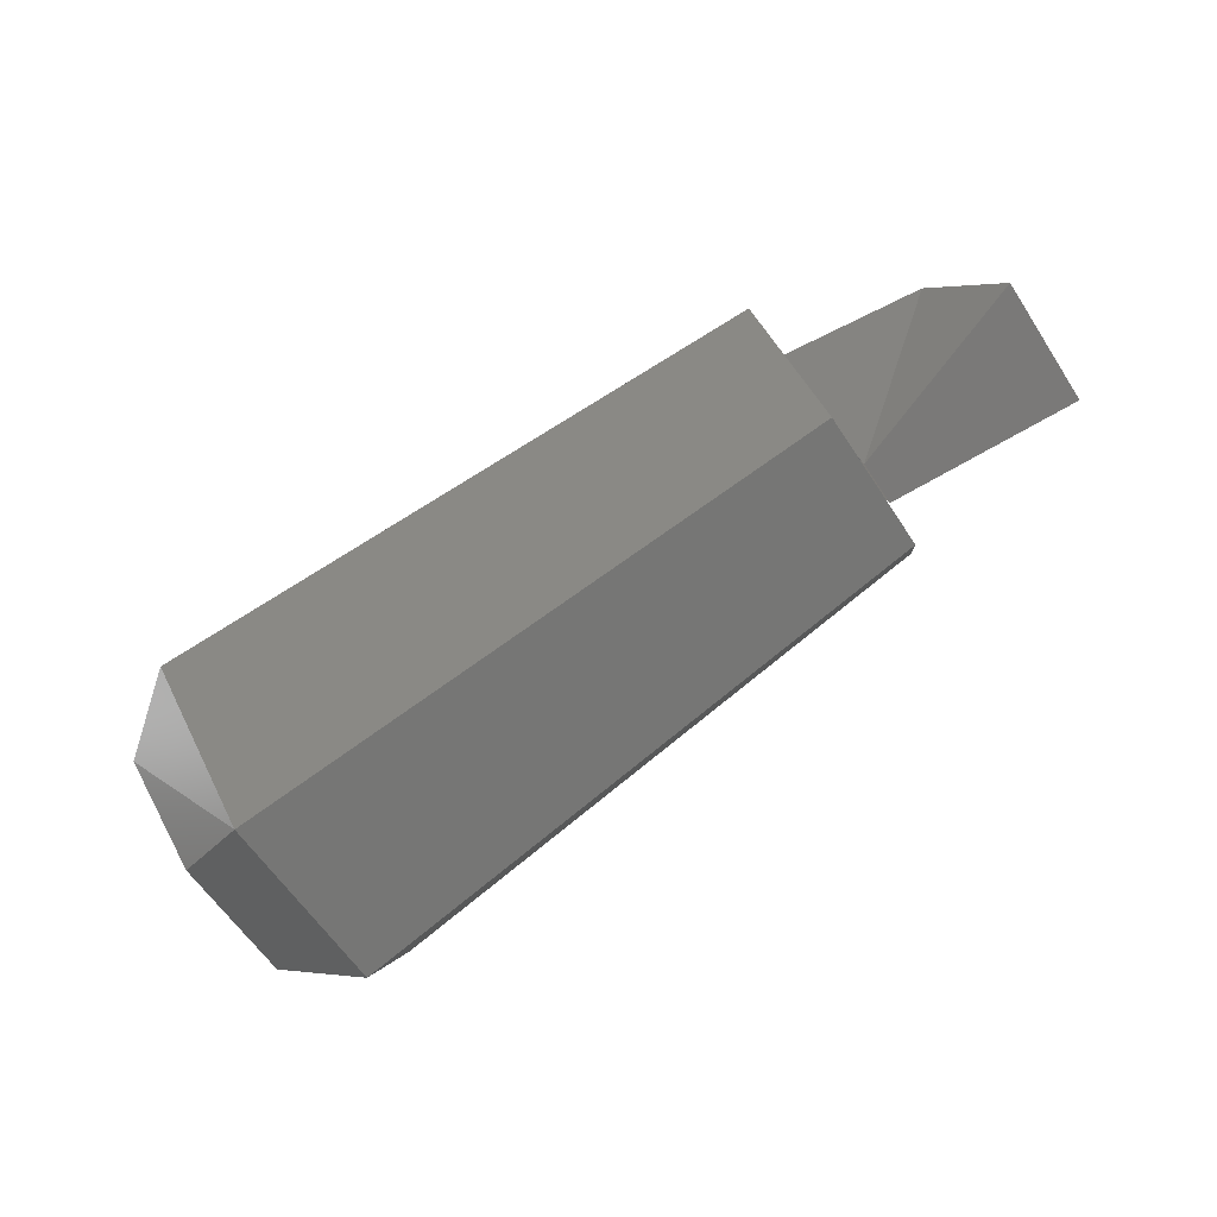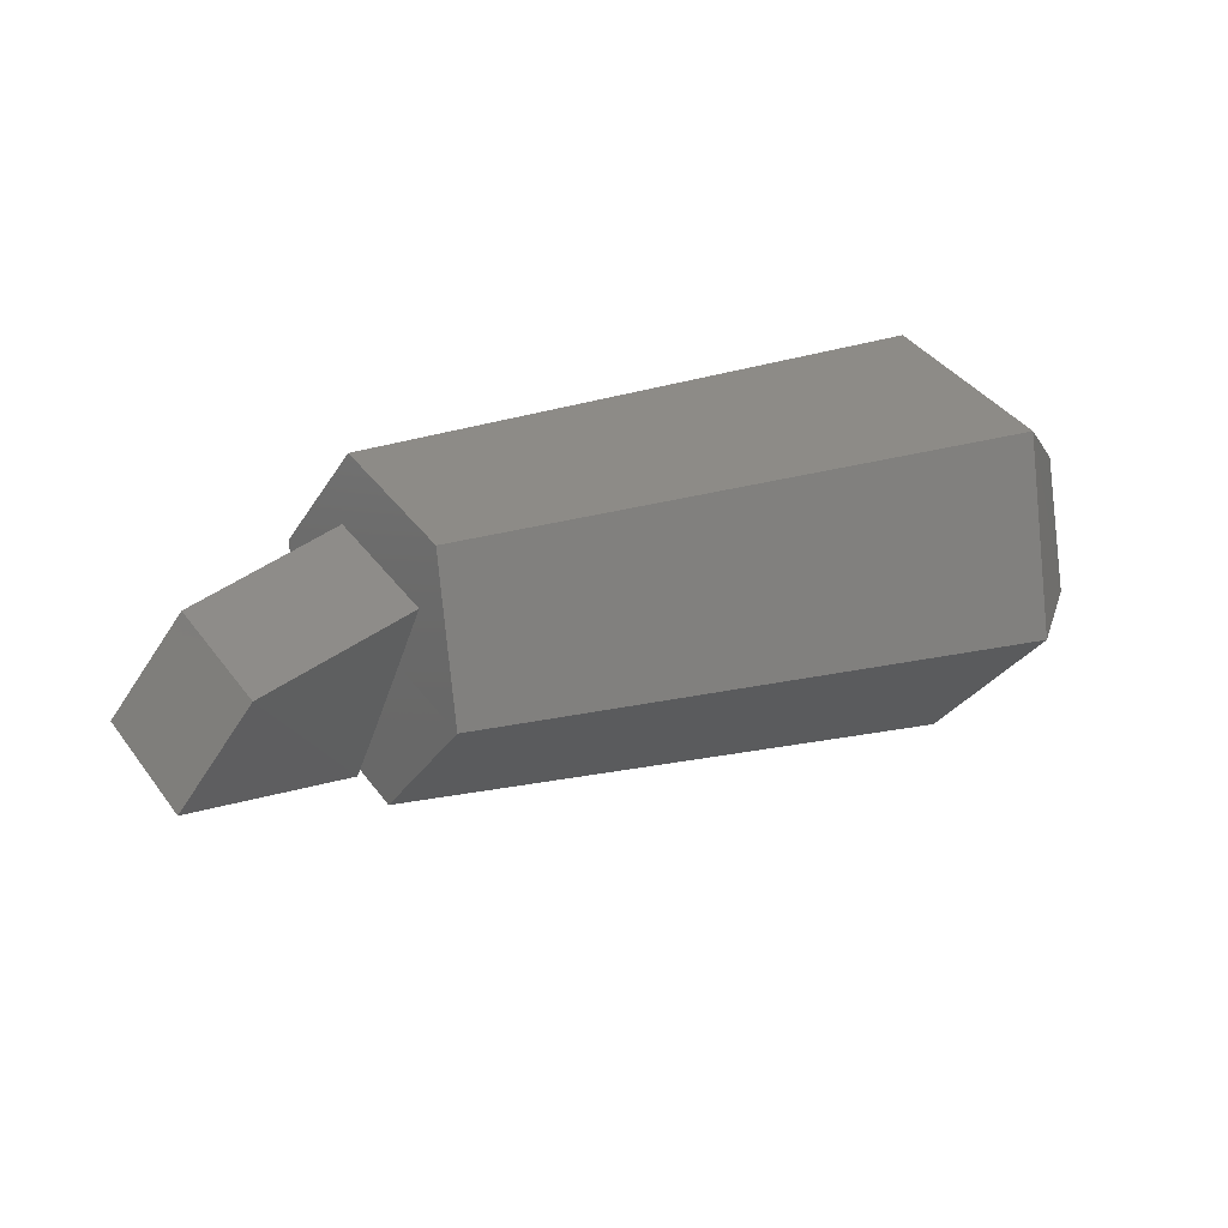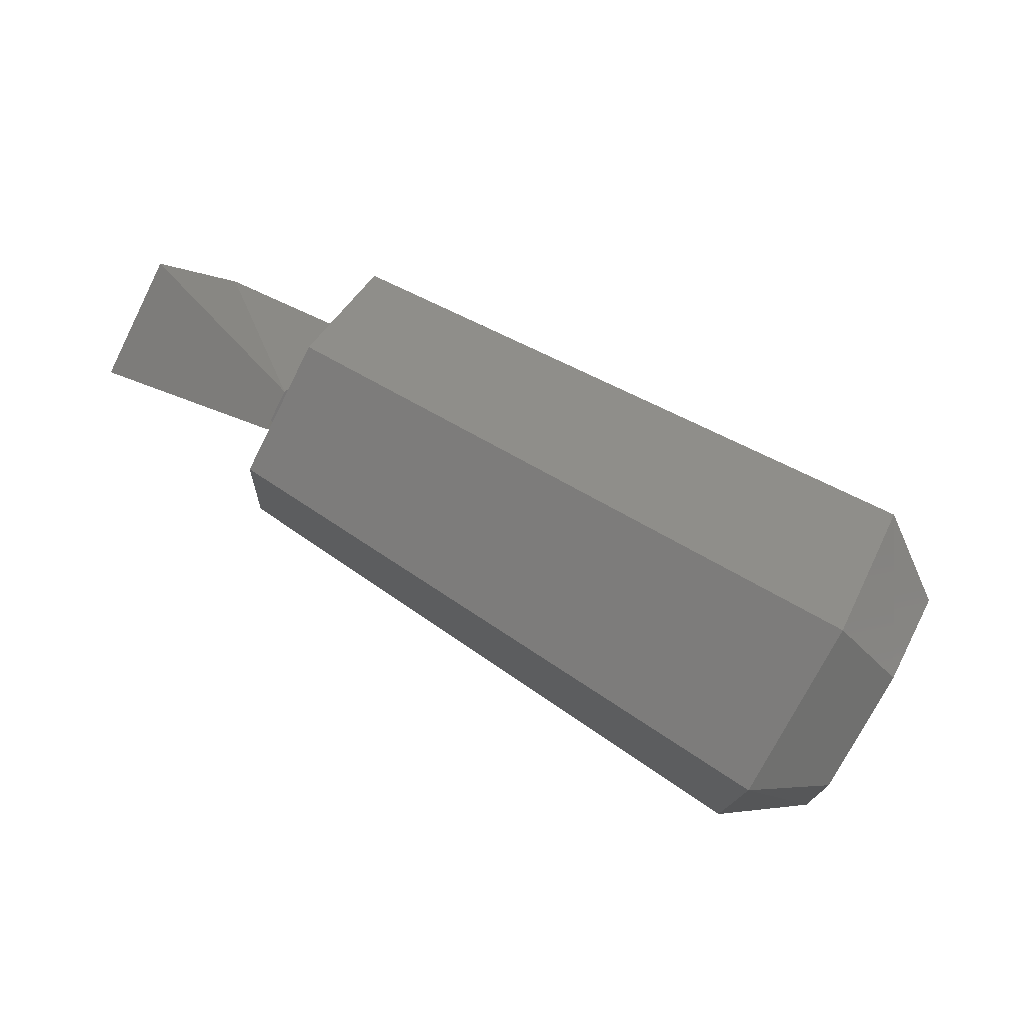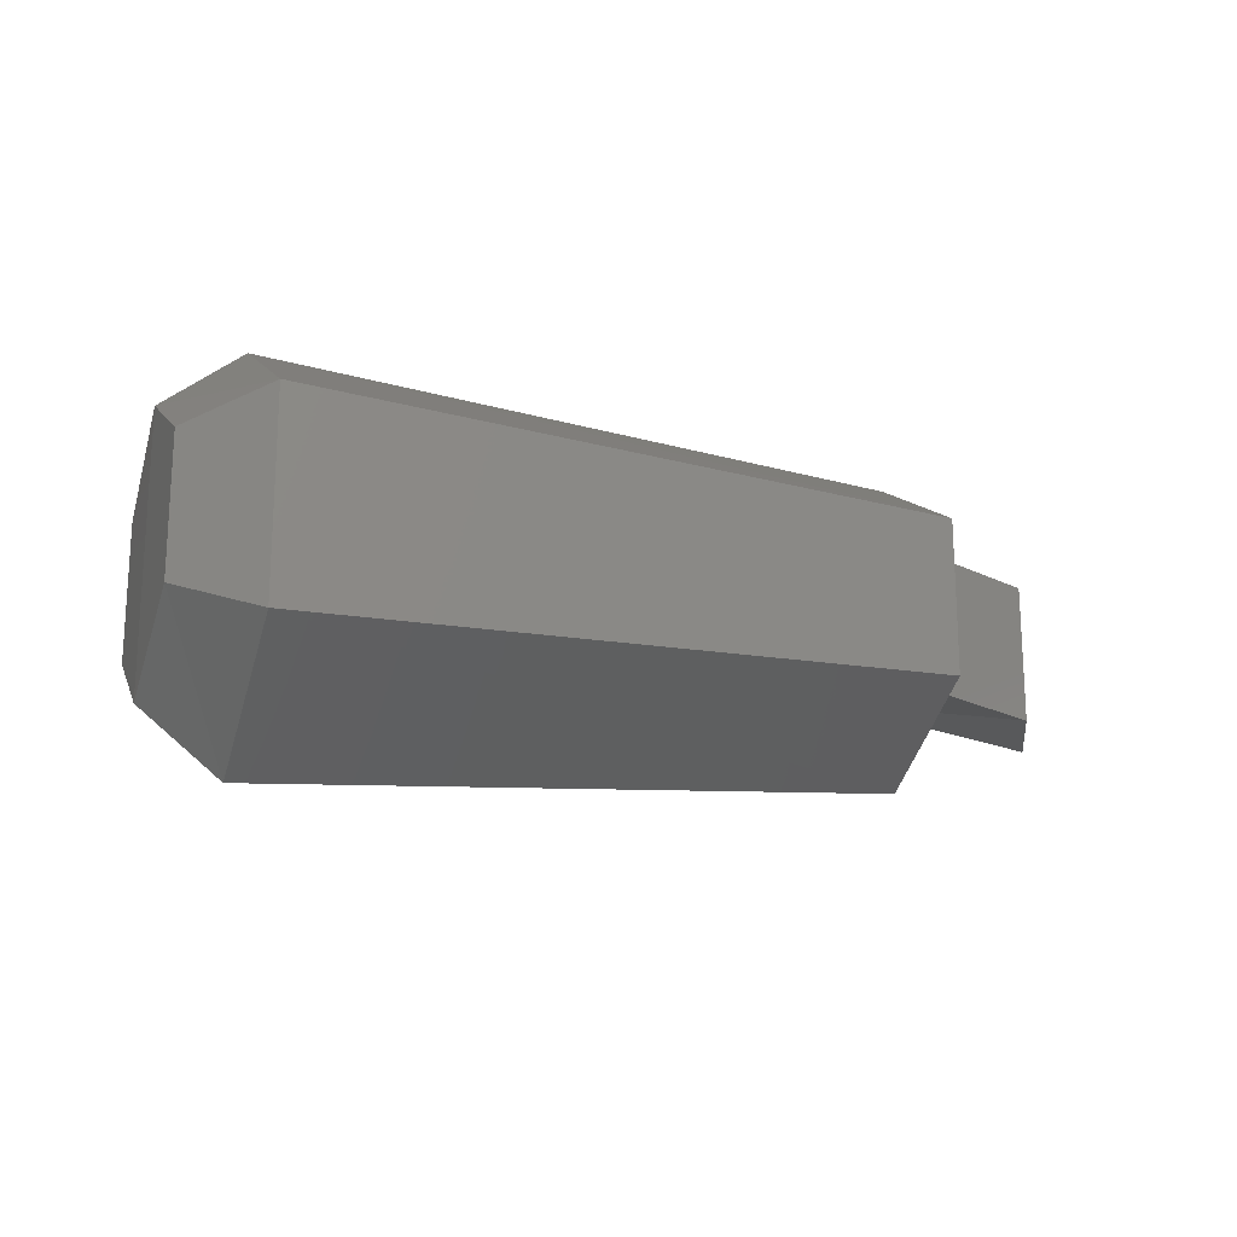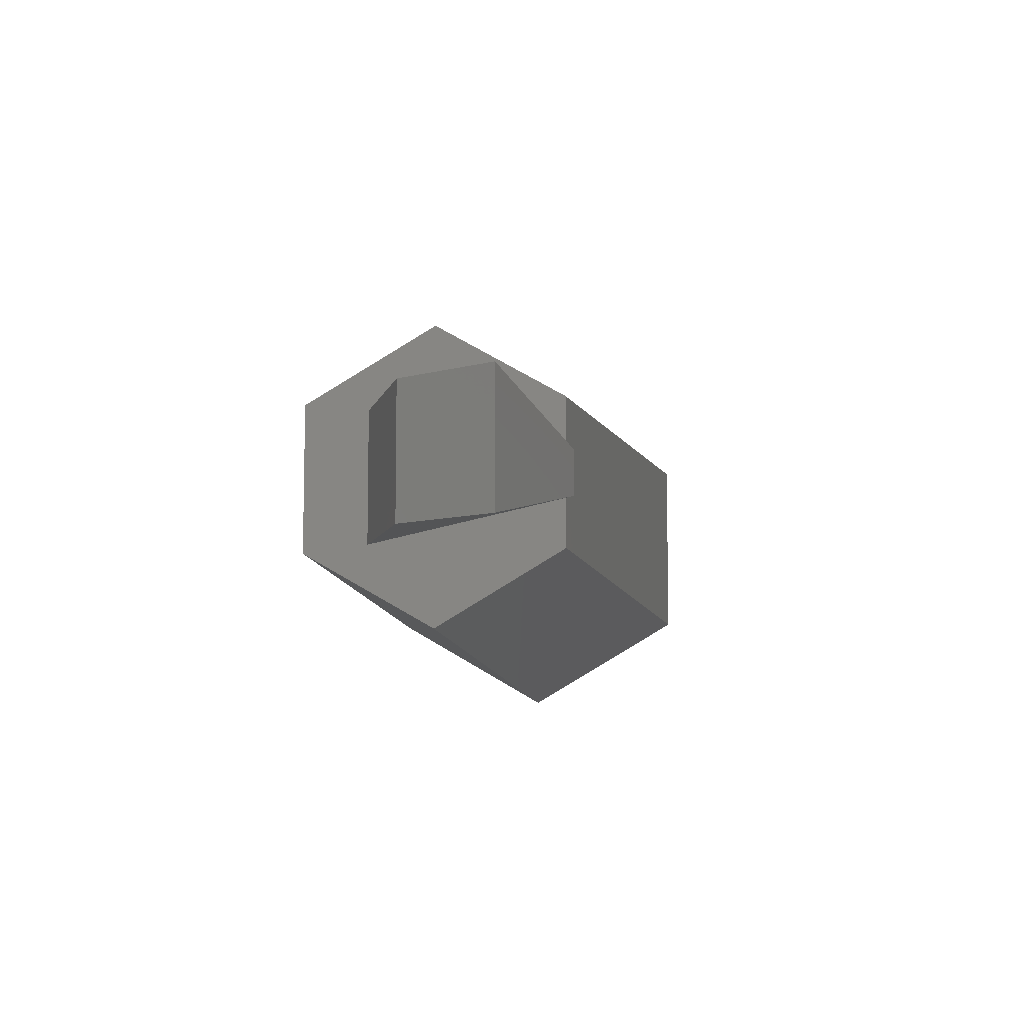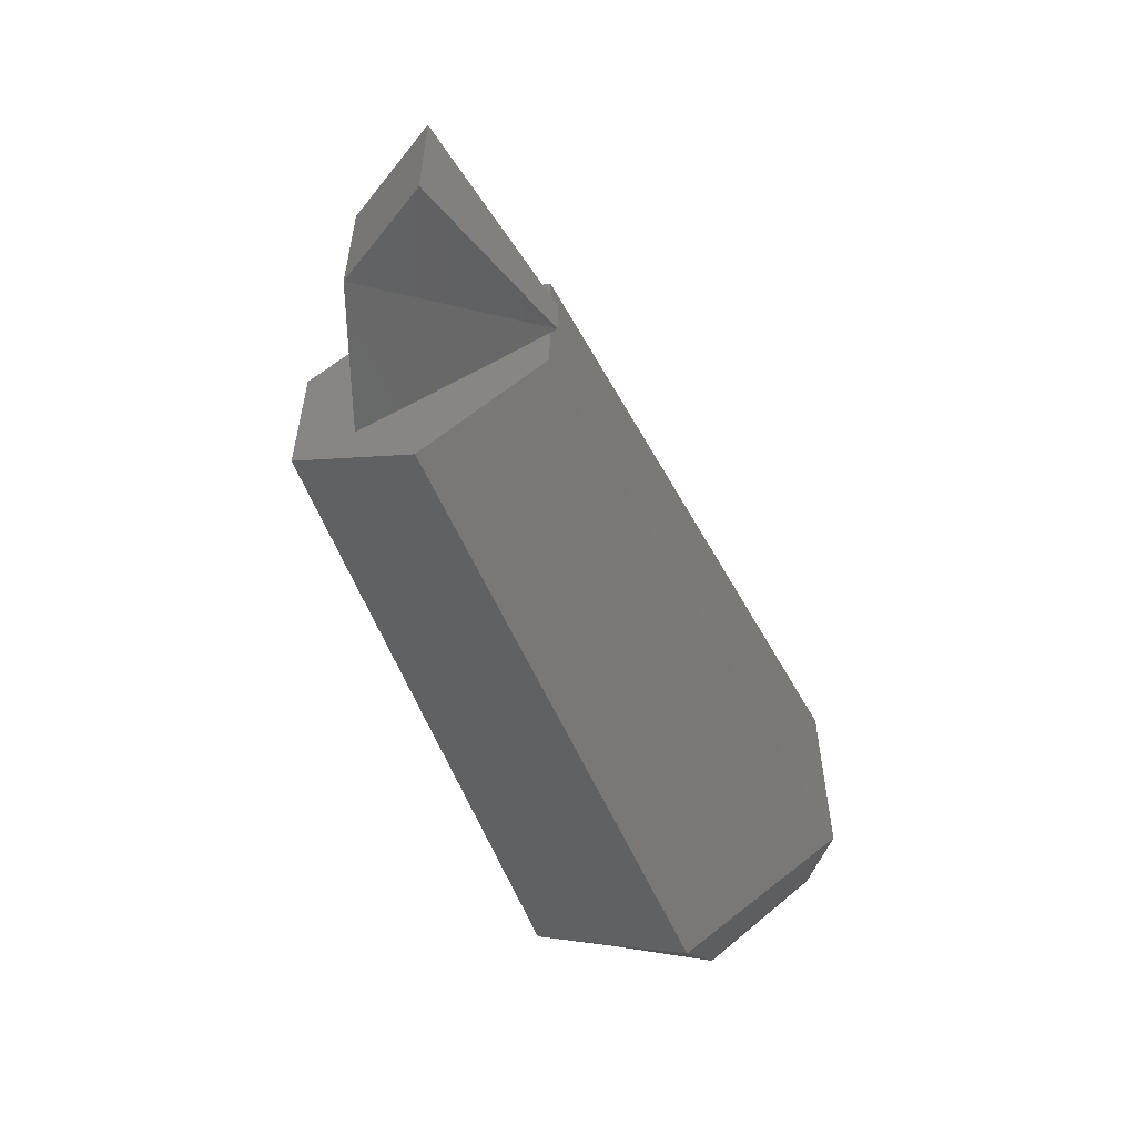
<metadata>
{"format":"stl","ext":"stl","renderer":"f3d","projection":"perspective","resolution":1024,"background":"white","views":[{"elev":-59.4,"azim":32.7,"up":"+Z"},{"elev":39.7,"azim":147.2,"up":"+Z"},{"elev":-73.4,"azim":153.2,"up":"+Z"},{"elev":-18.7,"azim":-33.9,"up":"+Y"},{"elev":-8.2,"azim":86.5,"up":"+Y"},{"elev":-55.5,"azim":100.7,"up":"+Y"}]}
</metadata>
<code>
# stl→obj: 26 verts, 42 faces
v 4.068 1.551 0.79
v 4.068 1.604 0.79
v 4.078 1.524 0.746
v 4.078 1.63 0.746
v 4.09 1.551 0.702
v 4.09 1.604 0.702
v 4.335 1.607 0.862
v 4.335 1.548 0.862
v 4.347 1.637 0.811
v 4.347 1.518 0.811
v 4.359 1.607 0.761
v 4.359 1.548 0.761
v 4.091 1.616 0.818
v 4.091 1.539 0.818
v 4.108 1.655 0.753
v 4.123 1.616 0.688
v 4.108 1.5 0.753
v 4.123 1.539 0.688
v 4.34 1.604 0.837
v 4.36 1.586 0.758
v 4.401 1.604 0.826
v 4.431 1.604 0.792
v 4.34 1.551 0.837
v 4.401 1.551 0.826
v 4.36 1.568 0.758
v 4.431 1.551 0.792
f 1 2 3
f 2 3 4
f 3 4 5
f 4 5 6
f 7 8 9
f 8 9 10
f 9 10 11
f 10 11 12
f 13 2 14
f 2 14 1
f 4 6 15
f 6 15 16
f 17 3 18
f 3 18 5
f 6 5 16
f 5 16 18
f 14 13 8
f 13 8 7
f 13 15 7
f 15 7 9
f 8 14 10
f 14 10 17
f 15 16 9
f 16 9 11
f 10 17 12
f 17 12 18
f 16 18 11
f 18 11 12
f 2 4 13
f 4 13 15
f 19 20 21
f 20 21 22
f 23 24 25
f 24 25 26
f 14 1 17
f 1 17 3
f 19 21 23
f 21 23 24
f 20 25 22
f 25 22 26
f 21 22 24
f 22 24 26

</code>
